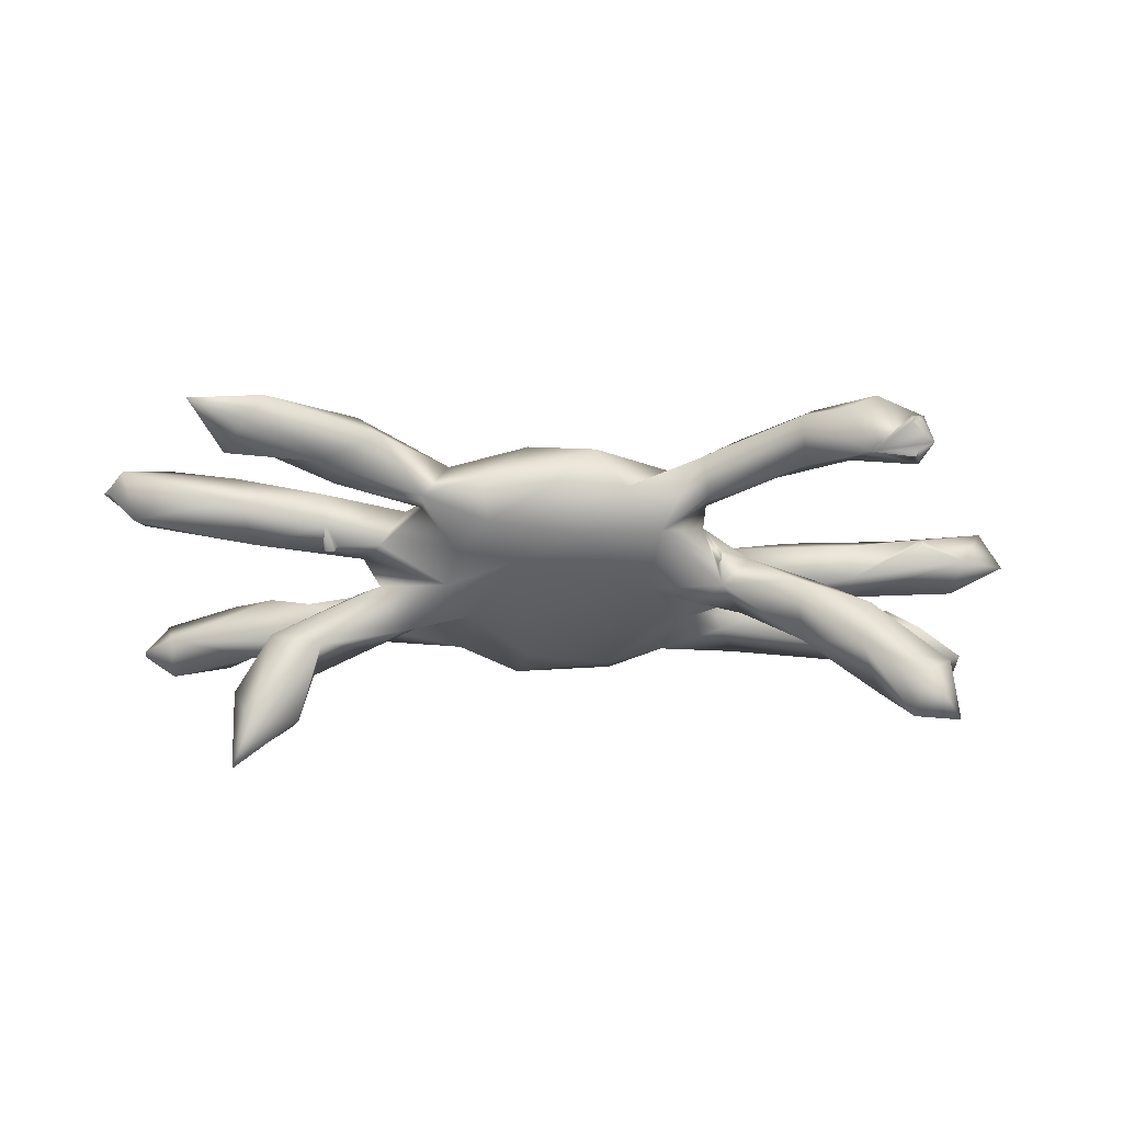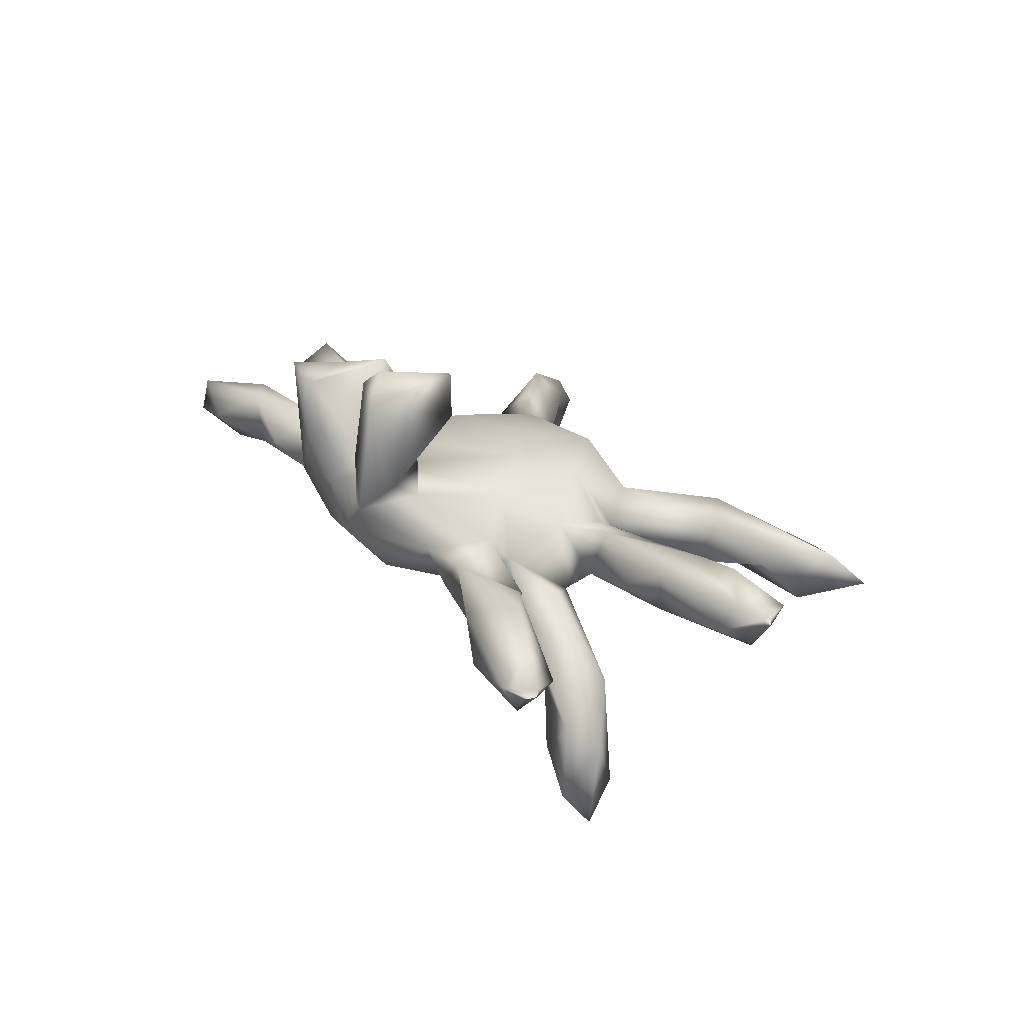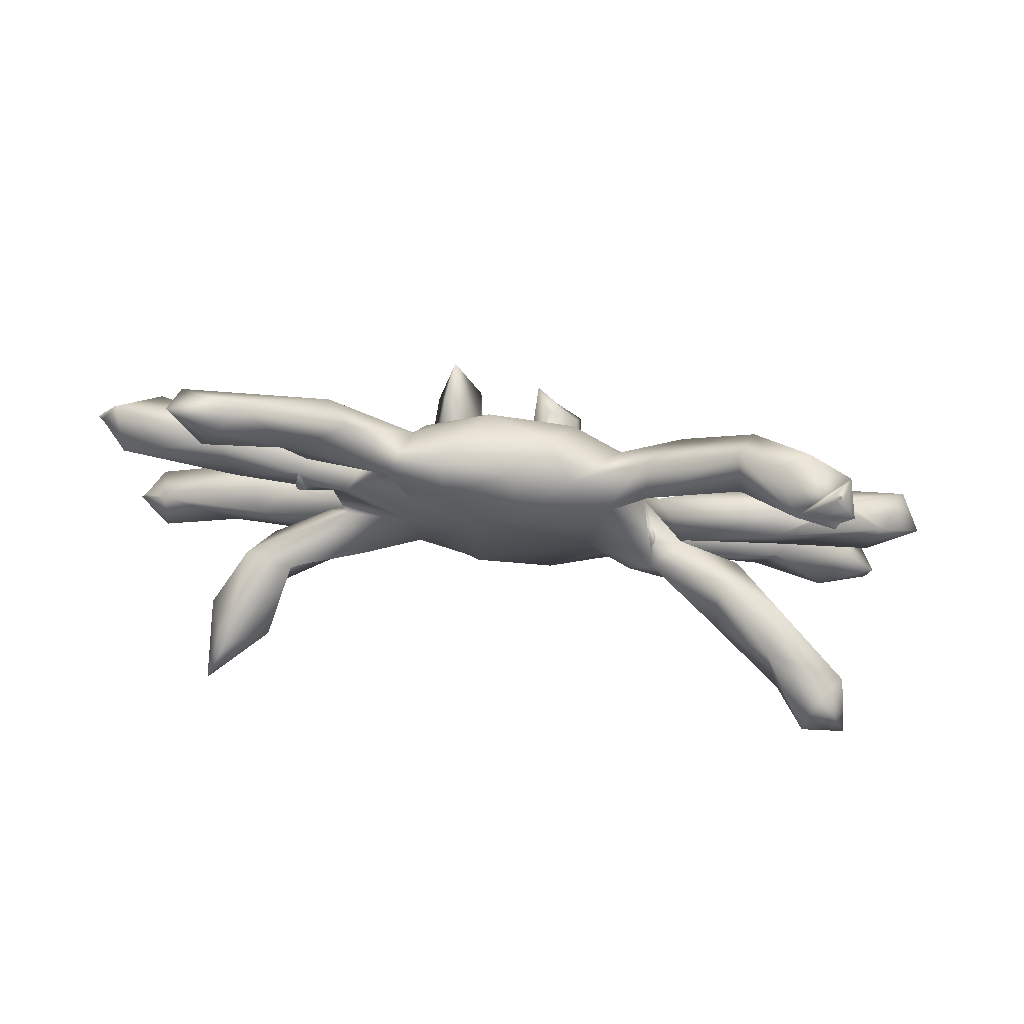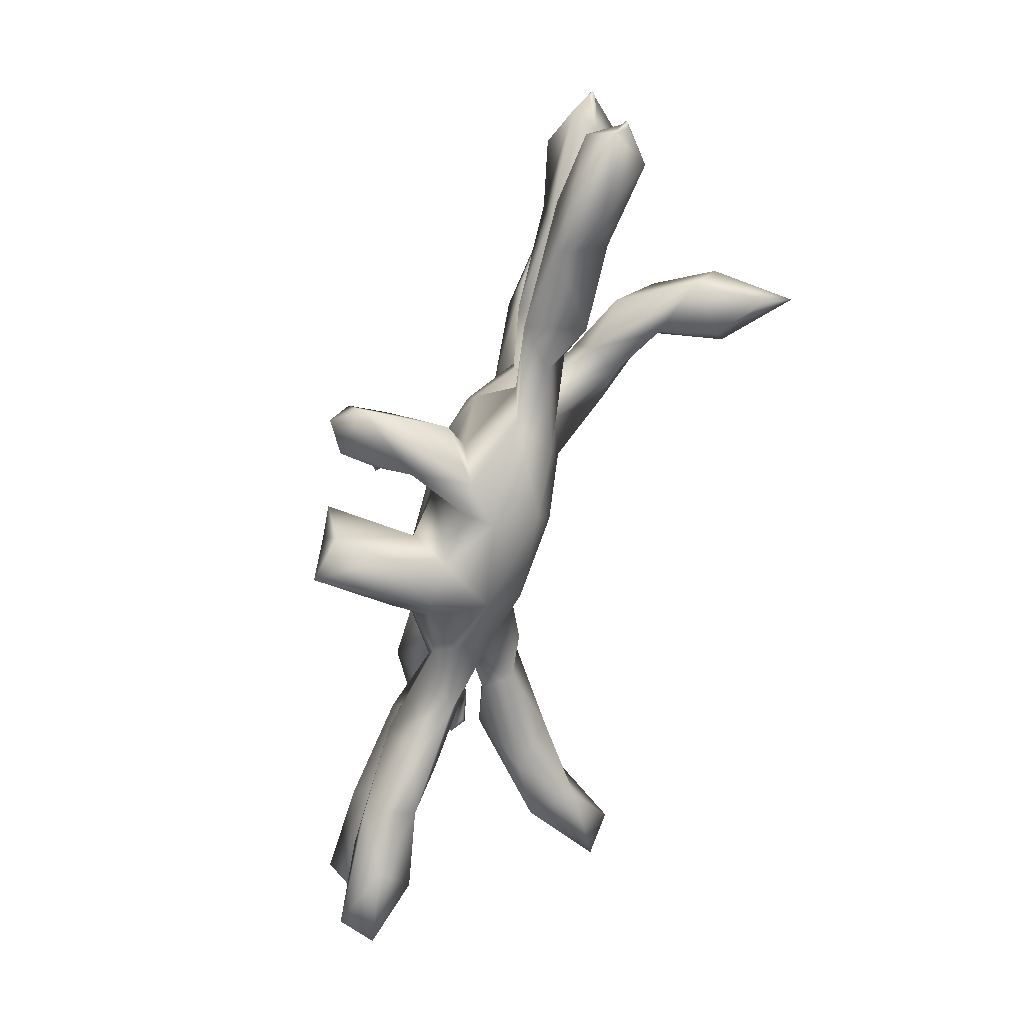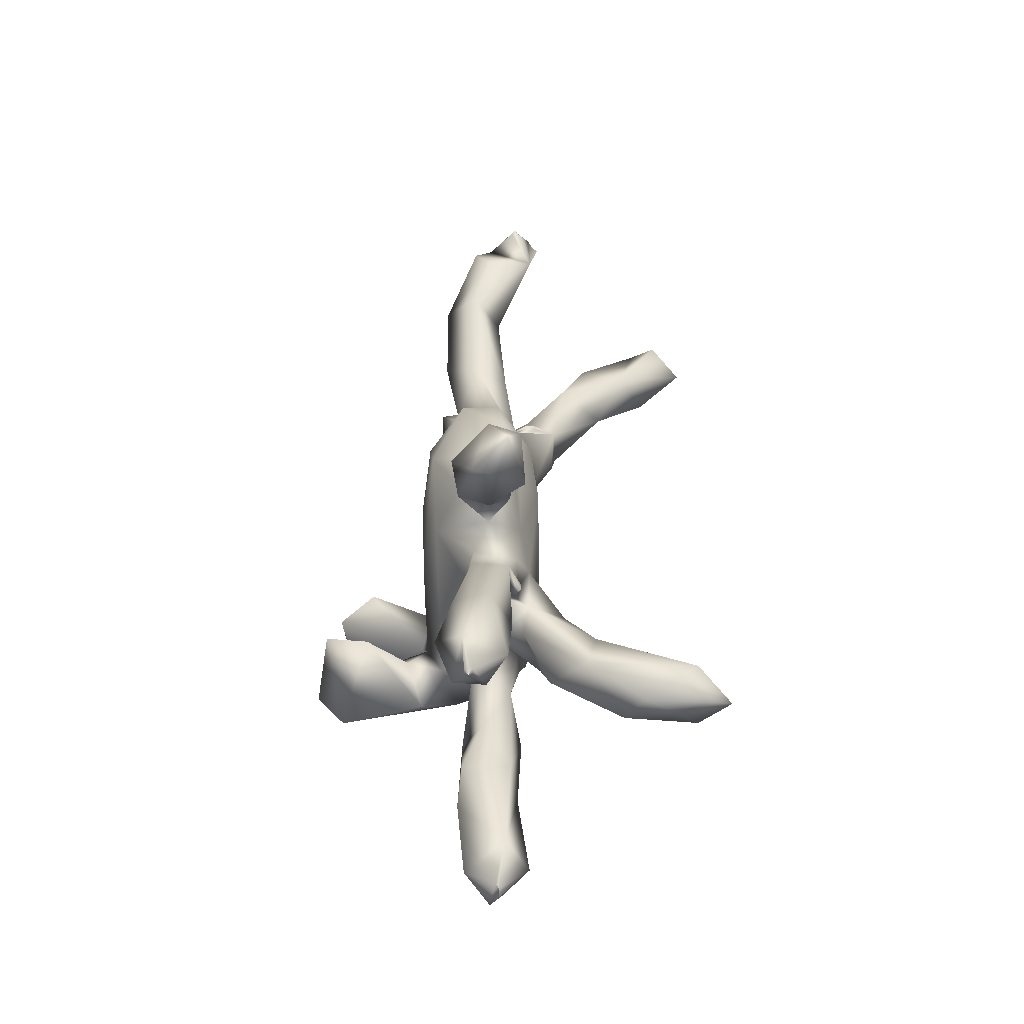
<metadata>
{"format":"obj","ext":"obj","renderer":"f3d","projection":"perspective","resolution":1024,"background":"white","views":[{"elev":51.2,"azim":179.7,"up":"+Y"},{"elev":22.3,"azim":65.2,"up":"+Z"},{"elev":75.3,"azim":-174.4,"up":"+Y"},{"elev":-74.9,"azim":72.9,"up":"+Y"},{"elev":24.1,"azim":88.5,"up":"+Y"}]}
</metadata>
<code>
v 15.65 38.11 65.69
v 15.3 41.97 65.69
v 14.42 57.07 72.26
v 14.51 52.96 69.63
v 18.35 54.83 65.3
v 12.26 56.45 67.76
v 16.99 58.86 66.91
v 22.25 41.34 63.31
v 24.18 37.87 67.26
v 16.66 38.7 69.88
v 29.36 41.77 70.88
v 20.32 45.34 67.49
v 24.03 44.51 70.76
v 25.2 56.05 72.17
v 28.62 52.94 67.67
v 21.6 59.58 68.6
v 21.6 59.5 69.4
v 22 60 69
v 22 60 69
v 22.4 59.6 68.6
v 22.4 59.5 69.4
v 22 60 69
v 22 60 69
v 25.52 71.23 42.66
v 21.77 66.15 39.72
v 22.65 69.01 45.35
v 25.58 64.47 49.13
v 30.91 42.1 65.16
v 28.36 45.19 65.74
v 36.92 49.95 67.57
v 29.9 55.03 64.73
v 31.72 62.9 52.56
v 30.62 59.78 68.44
v 30.29 58.38 64.78
v 26.88 67.53 39.24
v 29.71 64.25 44.53
v 31.82 69.13 47.63
v 30.38 69.65 52.62
v 32.42 78.13 65.51
v 26.22 82.97 60.62
v 25.03 86.91 60.2
v 27 86 59
v 27 86 59
v 26.6 86.4 59.6
v 27 86 59
v 27.4 85.6 59.48
v 27 86 59
v 30.32 86.46 67.28
v 26.6 88.4 61.6
v 26.6 88.45 62.4
v 27 89 62
v 27 89 62
v 27.4 88.5 61.6
v 27.4 88.6 62.4
v 27 89 62
v 27 89 62
v 35.05 47.52 64.11
v 37.48 41.56 67.19
v 38.6 46.72 70.81
v 43.25 44.73 64.55
v 39.85 52.96 67.48
v 37.16 57.67 70.63
v 43.59 61.95 57.16
v 40.83 62.6 60.19
v 35.62 65.22 59.17
v 37.65 65.27 50.98
v 38.14 69.75 55.79
v 37.12 78.61 64.45
v 25.42 85.47 65.2
v 36.1 80.02 71.08
v 39.86 73.05 67.45
v 31.49 85.63 60.08
v 33.57 86.51 65.45
v 38.05 82.93 67.55
v 51.92 48.44 62.26
v 49.23 46.46 68.63
v 41.47 56.91 63.54
v 44.92 50.84 63.27
v 46.54 52.8 68.49
v 46.76 60.49 63.38
v 47.68 66.38 65.8
v 45.61 60.2 67.69
v 45.99 66.76 57.4
v 42.8 67.05 60.76
v 45.6 67.55 61.4
v 46 68 60
v 46 68 60.5
v 46 68 61
v 46.4 67.58 59.6
v 46 68 60
v 46 68 60.5
v 46 68 61
v 47.54 74.5 63.77
v 47.48 69.29 66.59
v 44.03 74.94 71.27
v 48.19 76.58 67.45
v 54.42 43.07 70.03
v 55.01 40.93 75.11
v 56.89 38.91 70.92
v 50.86 45.18 66.33
v 57.87 41.73 64.53
v 49.98 53.83 62.42
v 48.59 62.98 57.79
v 53.98 61.94 60.57
v 49.52 65.09 71.26
v 52.62 69.74 62.71
v 57.1 69.13 73.41
v 51.4 71.46 69.86
v 67.59 40.06 66.75
v 56.09 38.52 84.11
v 60.9 38.37 76.96
v 61.36 38.71 83.05
v 58.3 47.96 60.68
v 67.65 50.19 60.03
v 61.36 40.72 70.47
v 57.93 46.06 73.55
v 62.75 43.98 74.81
v 60.48 50.51 80.93
v 56.64 47.08 81.12
v 59.75 43.55 84.55
v 62.15 47.74 85.03
v 52.65 53.78 73.45
v 64.07 52.62 74.33
v 56.06 60.58 74.23
v 64.11 63.82 74.4
v 68.29 67.59 60.3
v 56.64 74.67 64.8
v 64.47 75.76 64.41
v 59.83 75.94 69.23
v 70.33 40.72 77.09
v 68.93 44.62 61.8
v 67.43 41.59 70.03
v 67.81 46.48 73.99
v 69.55 45.77 78.06
v 72.63 47.41 76.31
v 73.82 47 72.15
v 69 43 81
v 69 43 81
v 69 43 81
v 69 43 81
v 69.55 42.6 80.6
v 69.55 42.6 81.4
v 69.4 43.4 80.6
v 69.42 43.4 81.4
v 70 42.08 85.28
v 73.8 56.98 60.73
v 71.61 60.66 74.16
v 61.86 71.21 61.05
v 71.76 71.55 62.63
v 67.34 72.22 72.94
v 72.5 74.93 66.34
v 75.74 40.86 84.35
v 71.16 40.66 70.38
v 78.25 46.21 67.21
v 76.14 43.25 74.69
v 73.14 42.83 87.45
v 75.57 48.95 62.26
v 81.77 58.04 57.69
v 80.9 52.74 68.17
v 77.82 55.9 72.27
v 74.01 51.19 81.2
v 73.41 51.34 86.08
v 76.56 61.5 61.65
v 81.27 66.63 68.2
v 75.18 66.41 72.6
v 75.25 66.33 62.63
v 78.75 74.85 63.54
v 79.18 69.32 66.46
v 76.14 72.55 69.66
v 83.15 80.66 67.21
v 85.84 79.69 70.59
v 85.27 45.35 65.78
v 78.63 53.43 62.74
v 81.05 55.12 65.55
v 86.51 50.85 64.1
v 85.41 54.81 57.68
v 87.71 54.29 60.69
v 90.48 59.88 54.61
v 84.18 60.91 61.95
v 83.86 66.6 63.34
v 86.71 58.66 62.63
v 81.16 61.64 68.57
v 86 63.23 64.06
v 88.37 63.66 70.09
v 88.13 76.11 64.2
v 90.24 77.39 69.89
v 89.07 45.24 69.76
v 90.75 46.12 62.99
v 98.42 42.15 68.72
v 93.48 54.08 47.69
v 92.67 56.75 46.56
v 91.73 54.66 54.06
v 98.3 54.21 51.92
v 97.17 47.59 64.32
v 93.54 56.04 59.85
v 93.44 51 67.13
v 98.43 48.37 69.8
v 97.48 60.13 43.93
v 96.14 59.9 55.95
v 95.28 62.7 66.55
v 89 66 63
v 89 66 63
v 88.6 66.4 63.49
v 89.5 66 63
v 89.5 66 63
v 89.86 68.84 64.38
v 90 66 63
v 90.4 65.6 63.48
v 90 66 63
v 90.15 69.32 68.47
v 99.3 82.67 62.89
v 89.61 79.69 64.28
v 97.16 79.36 66.6
v 96.71 87.23 63.28
v 94.91 87.63 66.61
v 100.4 45.05 63.69
v 103.9 40.64 65.38
v 98.58 53.62 43.83
v 99.53 56.51 40.33
v 99.98 57.49 49.8
v 97.77 65.63 64.19
v 100.1 69.73 70.51
v 99.87 70.47 66.56
v 99.03 65.03 69.46
v 102.6 89.25 64.73
v 101.9 85.41 68.4
v 112.6 39.96 66.97
v 110.1 42.62 62.68
v 110.3 46.59 65.27
v 103.2 46.26 70.34
v 111.3 43.26 69.68
v 111.2 69.2 64.97
v 110.7 65.51 67.17
v 112.2 66.66 70.66
v 107.7 68.83 72.4
v 113.3 41.67 65.67
v 113.4 43.4 66.4
v 114 42 66
v 114 42 66
v 114 42.5 66
v 114 42.5 66
v 114 43 66
v 114 43 66
v 112.5 72.1 69.57
v 114.4 68.6 68.6
v 114.4 68.6 69.4
v 114.4 69.4 68.6
v 114.4 69.4 69.4
v 115 69 69
v 115 69 69
v 115 69 69
v 115 69 69
f 6 4 3
f 6 5 4
f 3 7 6
f 2 12 8
f 7 31 5
f 17 7 3
f 19 16 17
f 16 34 7
f 18 20 16
f 22 21 20
f 23 17 21
f 21 34 20
f 3 33 21
f 11 9 28
f 29 8 12
f 8 28 9
f 29 28 8
f 30 29 13
f 14 15 61
f 62 33 14
f 25 35 36
f 27 32 65
f 38 27 65
f 41 40 69
f 44 42 40
f 44 40 41
f 72 44 41
f 72 40 46
f 40 72 39
f 69 40 39
f 48 69 70
f 69 49 41
f 52 49 50
f 69 54 50
f 51 53 49
f 55 54 53
f 56 50 54
f 72 41 53
f 72 53 54
f 69 72 54
f 57 60 28
f 11 58 59
f 77 31 34
f 61 15 31
f 37 66 36
f 38 65 67
f 39 68 71
f 70 39 71
f 70 71 95
f 72 68 39
f 74 73 70
f 70 96 74
f 60 76 59
f 79 59 76
f 78 60 57
f 30 59 79
f 102 61 77
f 80 64 63
f 82 61 79
f 83 63 66
f 84 65 64
f 86 84 87
f 88 84 85
f 84 81 85
f 86 89 83
f 90 81 89
f 92 81 91
f 92 85 81
f 83 89 81
f 93 94 68
f 96 70 95
f 71 94 95
f 94 71 68
f 96 93 74
f 96 95 108
f 100 60 75
f 76 60 100
f 75 101 100
f 97 101 99
f 98 110 119
f 97 98 116
f 102 75 78
f 122 79 76
f 80 63 104
f 104 102 80
f 82 79 105
f 105 122 124
f 104 103 83
f 94 81 105
f 94 105 108
f 108 127 96
f 111 110 99
f 132 115 109
f 118 116 119
f 118 117 116
f 111 115 117
f 117 112 111
f 110 120 119
f 120 112 121
f 121 112 117
f 123 122 116
f 122 123 124
f 124 123 125
f 106 148 104
f 107 125 150
f 128 148 127
f 108 129 127
f 108 107 129
f 129 107 150
f 114 131 113
f 115 132 133
f 132 109 153
f 117 115 133
f 132 130 133
f 132 153 130
f 135 133 134
f 135 136 133
f 142 130 145
f 142 137 141
f 134 141 143
f 144 138 142
f 134 144 145
f 123 133 147
f 134 145 162
f 150 147 165
f 149 148 128
f 150 151 129
f 153 109 154
f 155 153 136
f 136 135 155
f 145 152 156
f 156 152 162
f 173 146 158
f 136 154 159
f 161 152 155
f 162 152 161
f 163 146 126
f 158 146 163
f 165 182 164
f 147 160 165
f 166 126 149
f 167 168 166
f 180 163 166
f 169 151 150
f 151 167 149
f 169 170 167
f 154 172 187
f 173 176 174
f 175 157 173
f 177 174 176
f 175 172 157
f 159 175 173
f 158 178 176
f 180 183 163
f 160 174 182
f 182 174 179
f 180 166 168
f 164 184 210
f 212 167 170
f 187 172 188
f 187 188 189
f 187 189 230
f 193 192 190
f 177 176 192
f 194 188 175
f 177 192 193
f 195 177 193
f 196 175 159
f 198 191 178
f 183 200 184
f 203 201 183
f 203 183 180
f 183 201 204
f 206 202 203
f 183 207 208
f 206 209 205
f 206 183 208
f 184 224 222
f 168 185 186
f 186 185 213
f 213 212 211
f 212 213 185
f 214 211 212
f 215 171 226
f 230 189 231
f 190 191 218
f 218 219 220
f 218 220 193
f 198 219 191
f 199 195 193
f 199 193 220
f 224 200 221
f 221 206 223
f 221 233 224
f 223 232 221
f 186 213 226
f 215 225 214
f 216 228 217
f 217 227 189
f 216 229 228
f 229 230 231
f 227 217 228
f 229 194 197
f 234 224 233
f 222 234 235
f 244 223 222
f 227 228 236
f 228 238 236
f 227 239 241
f 242 228 229
f 237 242 229
f 243 227 241
f 235 234 244
f 246 233 245
f 247 233 232
f 244 246 248
f 244 247 232
f 247 249 245
f 248 251 247
f 2 1 10
f 9 1 8
f 10 1 9
f 11 10 9
f 2 10 12
f 13 12 10
f 2 8 1
f 13 10 11
f 3 4 14
f 5 15 4
f 6 7 5
f 7 34 31
f 17 16 7
f 16 20 34
f 3 21 17
f 21 33 34
f 24 35 25
f 26 25 27
f 26 24 25
f 13 29 12
f 59 13 11
f 13 59 30
f 14 4 15
f 15 5 31
f 27 25 36
f 27 36 32
f 33 3 14
f 26 37 24
f 24 37 35
f 35 37 36
f 26 27 38
f 26 38 37
f 46 40 42
f 47 72 46
f 44 72 47
f 69 48 73
f 69 50 49
f 49 53 41
f 69 73 72
f 29 57 28
f 30 57 29
f 11 28 58
f 58 28 60
f 62 14 61
f 64 32 63
f 32 66 63
f 65 32 64
f 33 82 34
f 66 32 36
f 38 67 37
f 67 66 37
f 67 65 84
f 70 69 39
f 73 48 70
f 73 74 72
f 72 74 68
f 60 59 58
f 60 78 75
f 61 31 77
f 30 78 57
f 30 79 78
f 79 61 102
f 79 102 78
f 81 64 80
f 80 102 77
f 82 77 34
f 82 33 62
f 82 62 61
f 80 77 82
f 81 80 82
f 67 83 66
f 67 84 83
f 81 84 64
f 86 83 84
f 88 87 84
f 83 103 63
f 90 91 81
f 81 82 105
f 74 93 68
f 99 98 97
f 76 100 97
f 97 100 101
f 116 76 97
f 102 113 75
f 104 113 102
f 116 122 76
f 63 103 104
f 105 79 122
f 83 106 104
f 81 106 83
f 94 106 81
f 94 93 106
f 108 105 107
f 124 107 105
f 108 95 94
f 96 106 93
f 127 106 96
f 99 101 115
f 110 98 99
f 115 111 99
f 112 110 111
f 113 101 75
f 101 113 131
f 115 101 109
f 116 98 119
f 119 120 121
f 120 110 112
f 121 118 119
f 118 121 117
f 114 113 104
f 126 114 104
f 148 126 104
f 107 124 125
f 106 127 148
f 128 127 129
f 131 109 101
f 116 117 133
f 134 133 130
f 142 141 130
f 134 130 141
f 139 143 141
f 140 144 143
f 145 144 142
f 134 143 144
f 145 130 152
f 123 116 133
f 134 161 135
f 162 145 156
f 161 134 162
f 147 125 123
f 149 126 148
f 126 146 114
f 150 125 147
f 128 129 151
f 151 149 128
f 152 130 153
f 154 109 131
f 136 153 154
f 153 155 152
f 114 146 131
f 146 157 131
f 157 154 131
f 157 146 173
f 158 176 173
f 160 136 159
f 160 133 136
f 161 155 135
f 182 165 160
f 147 133 160
f 126 166 163
f 149 167 166
f 165 169 150
f 165 164 168
f 169 165 168
f 151 169 167
f 169 171 170
f 175 188 172
f 154 157 172
f 173 174 159
f 159 154 187
f 192 176 178
f 163 179 158
f 183 179 163
f 181 174 177
f 179 178 158
f 174 160 159
f 179 174 181
f 182 179 183
f 164 180 168
f 164 182 184
f 164 206 180
f 210 206 164
f 212 185 167
f 185 168 167
f 186 169 168
f 171 169 186
f 189 188 216
f 191 190 192
f 187 197 196
f 196 159 187
f 175 196 194
f 192 178 191
f 199 198 178
f 181 177 195
f 179 199 178
f 199 181 195
f 199 179 181
f 182 183 184
f 221 200 183
f 224 184 200
f 180 206 203
f 206 205 202
f 183 204 207
f 209 206 208
f 206 221 183
f 184 222 210
f 210 223 206
f 215 212 170
f 171 215 170
f 215 214 212
f 197 187 230
f 216 188 194
f 189 216 217
f 191 219 218
f 193 190 218
f 196 197 194
f 229 216 194
f 198 220 219
f 199 220 198
f 223 210 222
f 222 224 234
f 214 225 211
f 171 186 226
f 226 213 211
f 226 211 225
f 215 226 225
f 231 189 227
f 229 197 230
f 233 221 232
f 235 244 222
f 244 232 223
f 237 231 227
f 231 237 229
f 239 227 236
f 228 240 238
f 242 240 228
f 243 237 227
f 246 234 233
f 247 245 233
f 244 234 246
f 244 248 247
f 250 246 245
f 252 248 246

</code>
